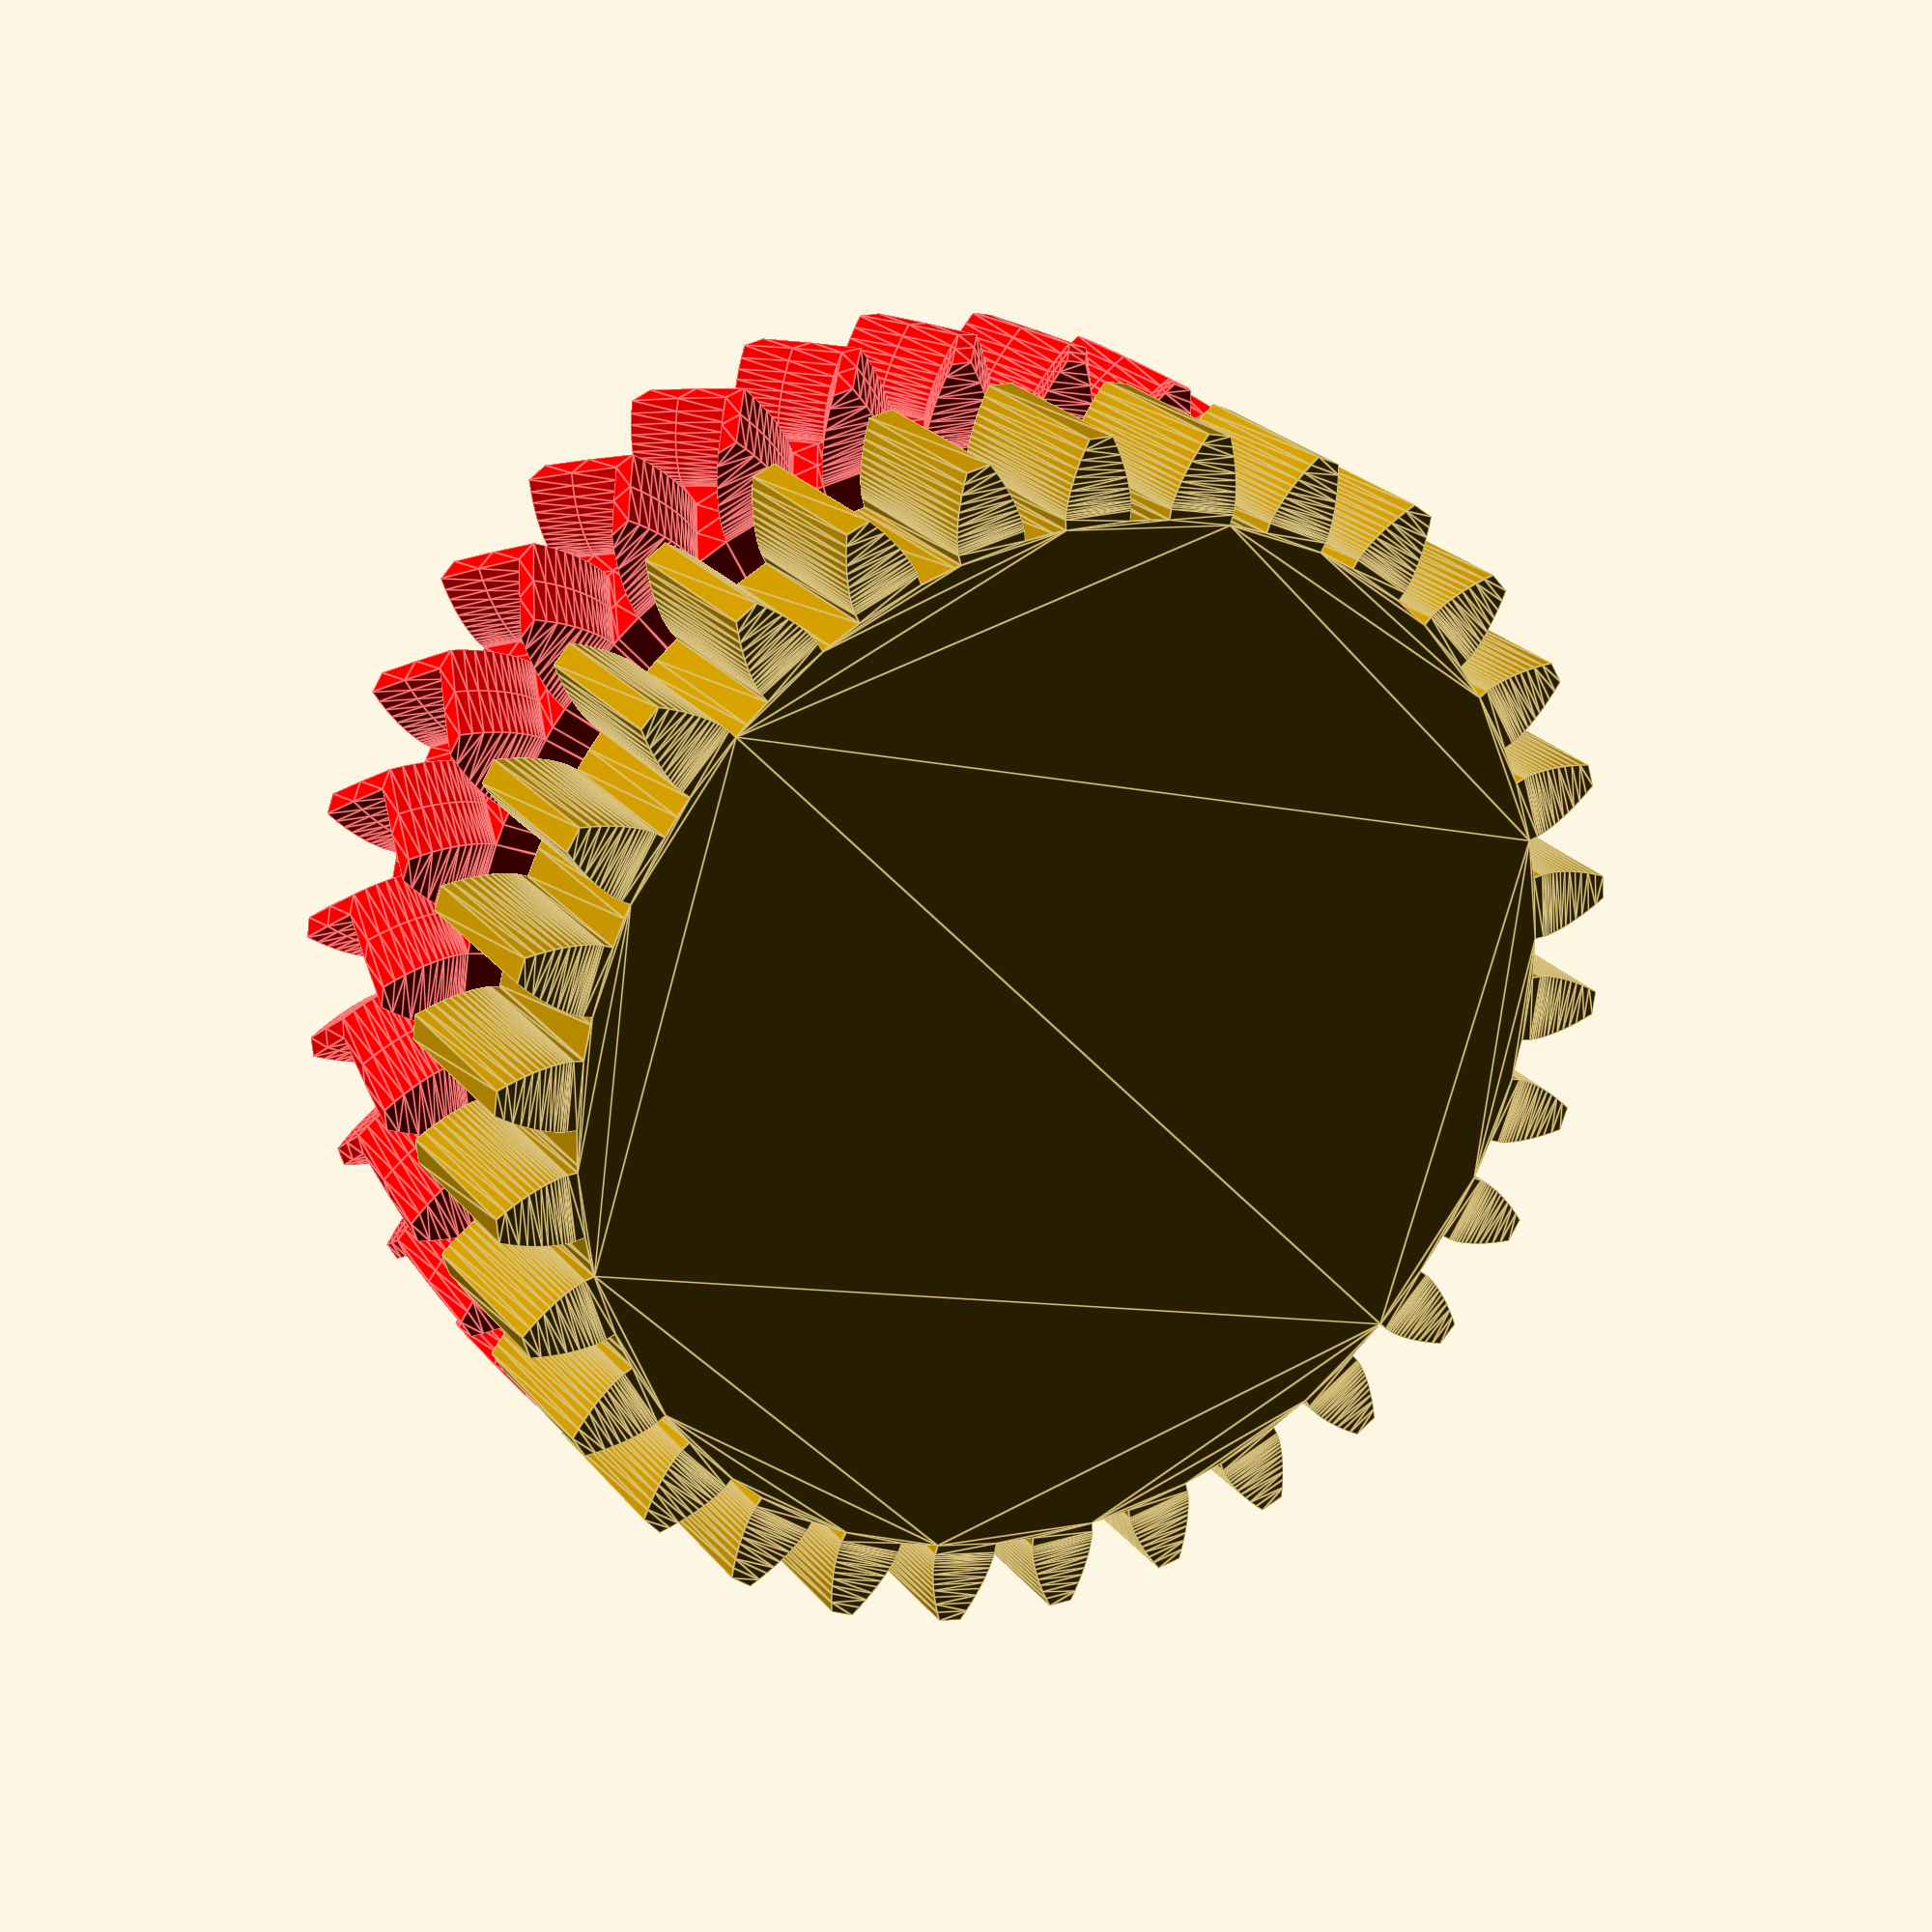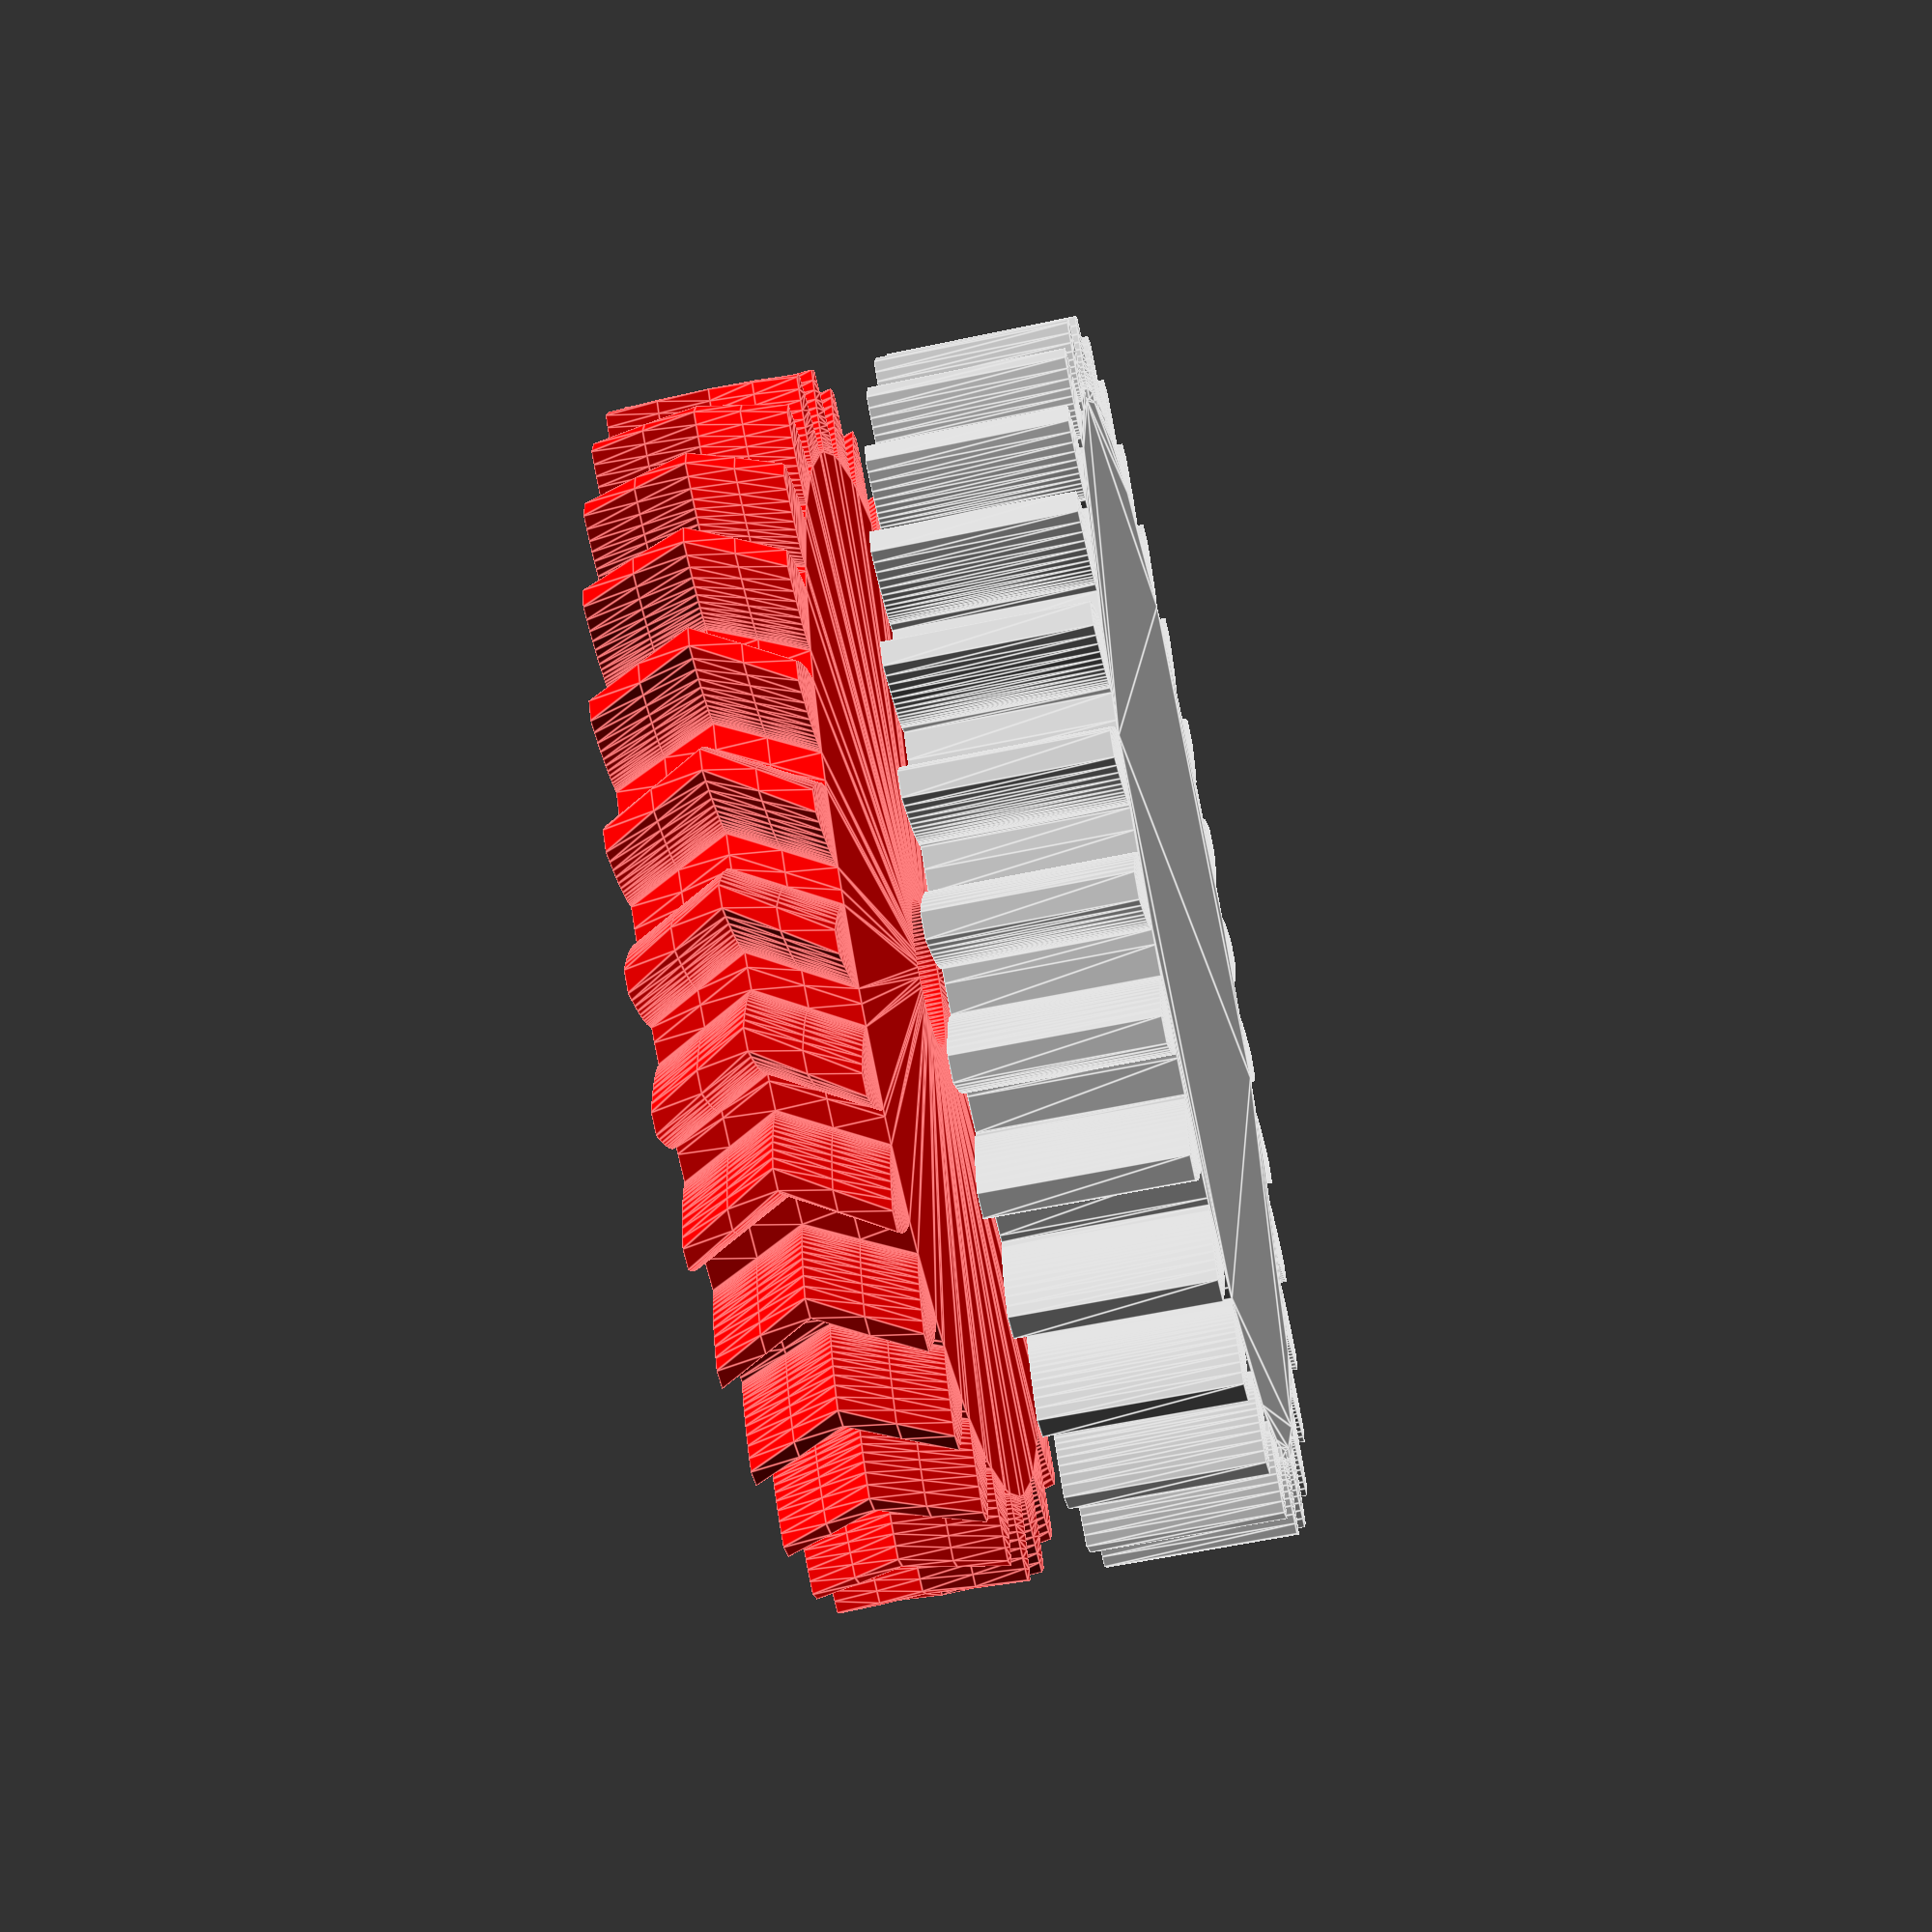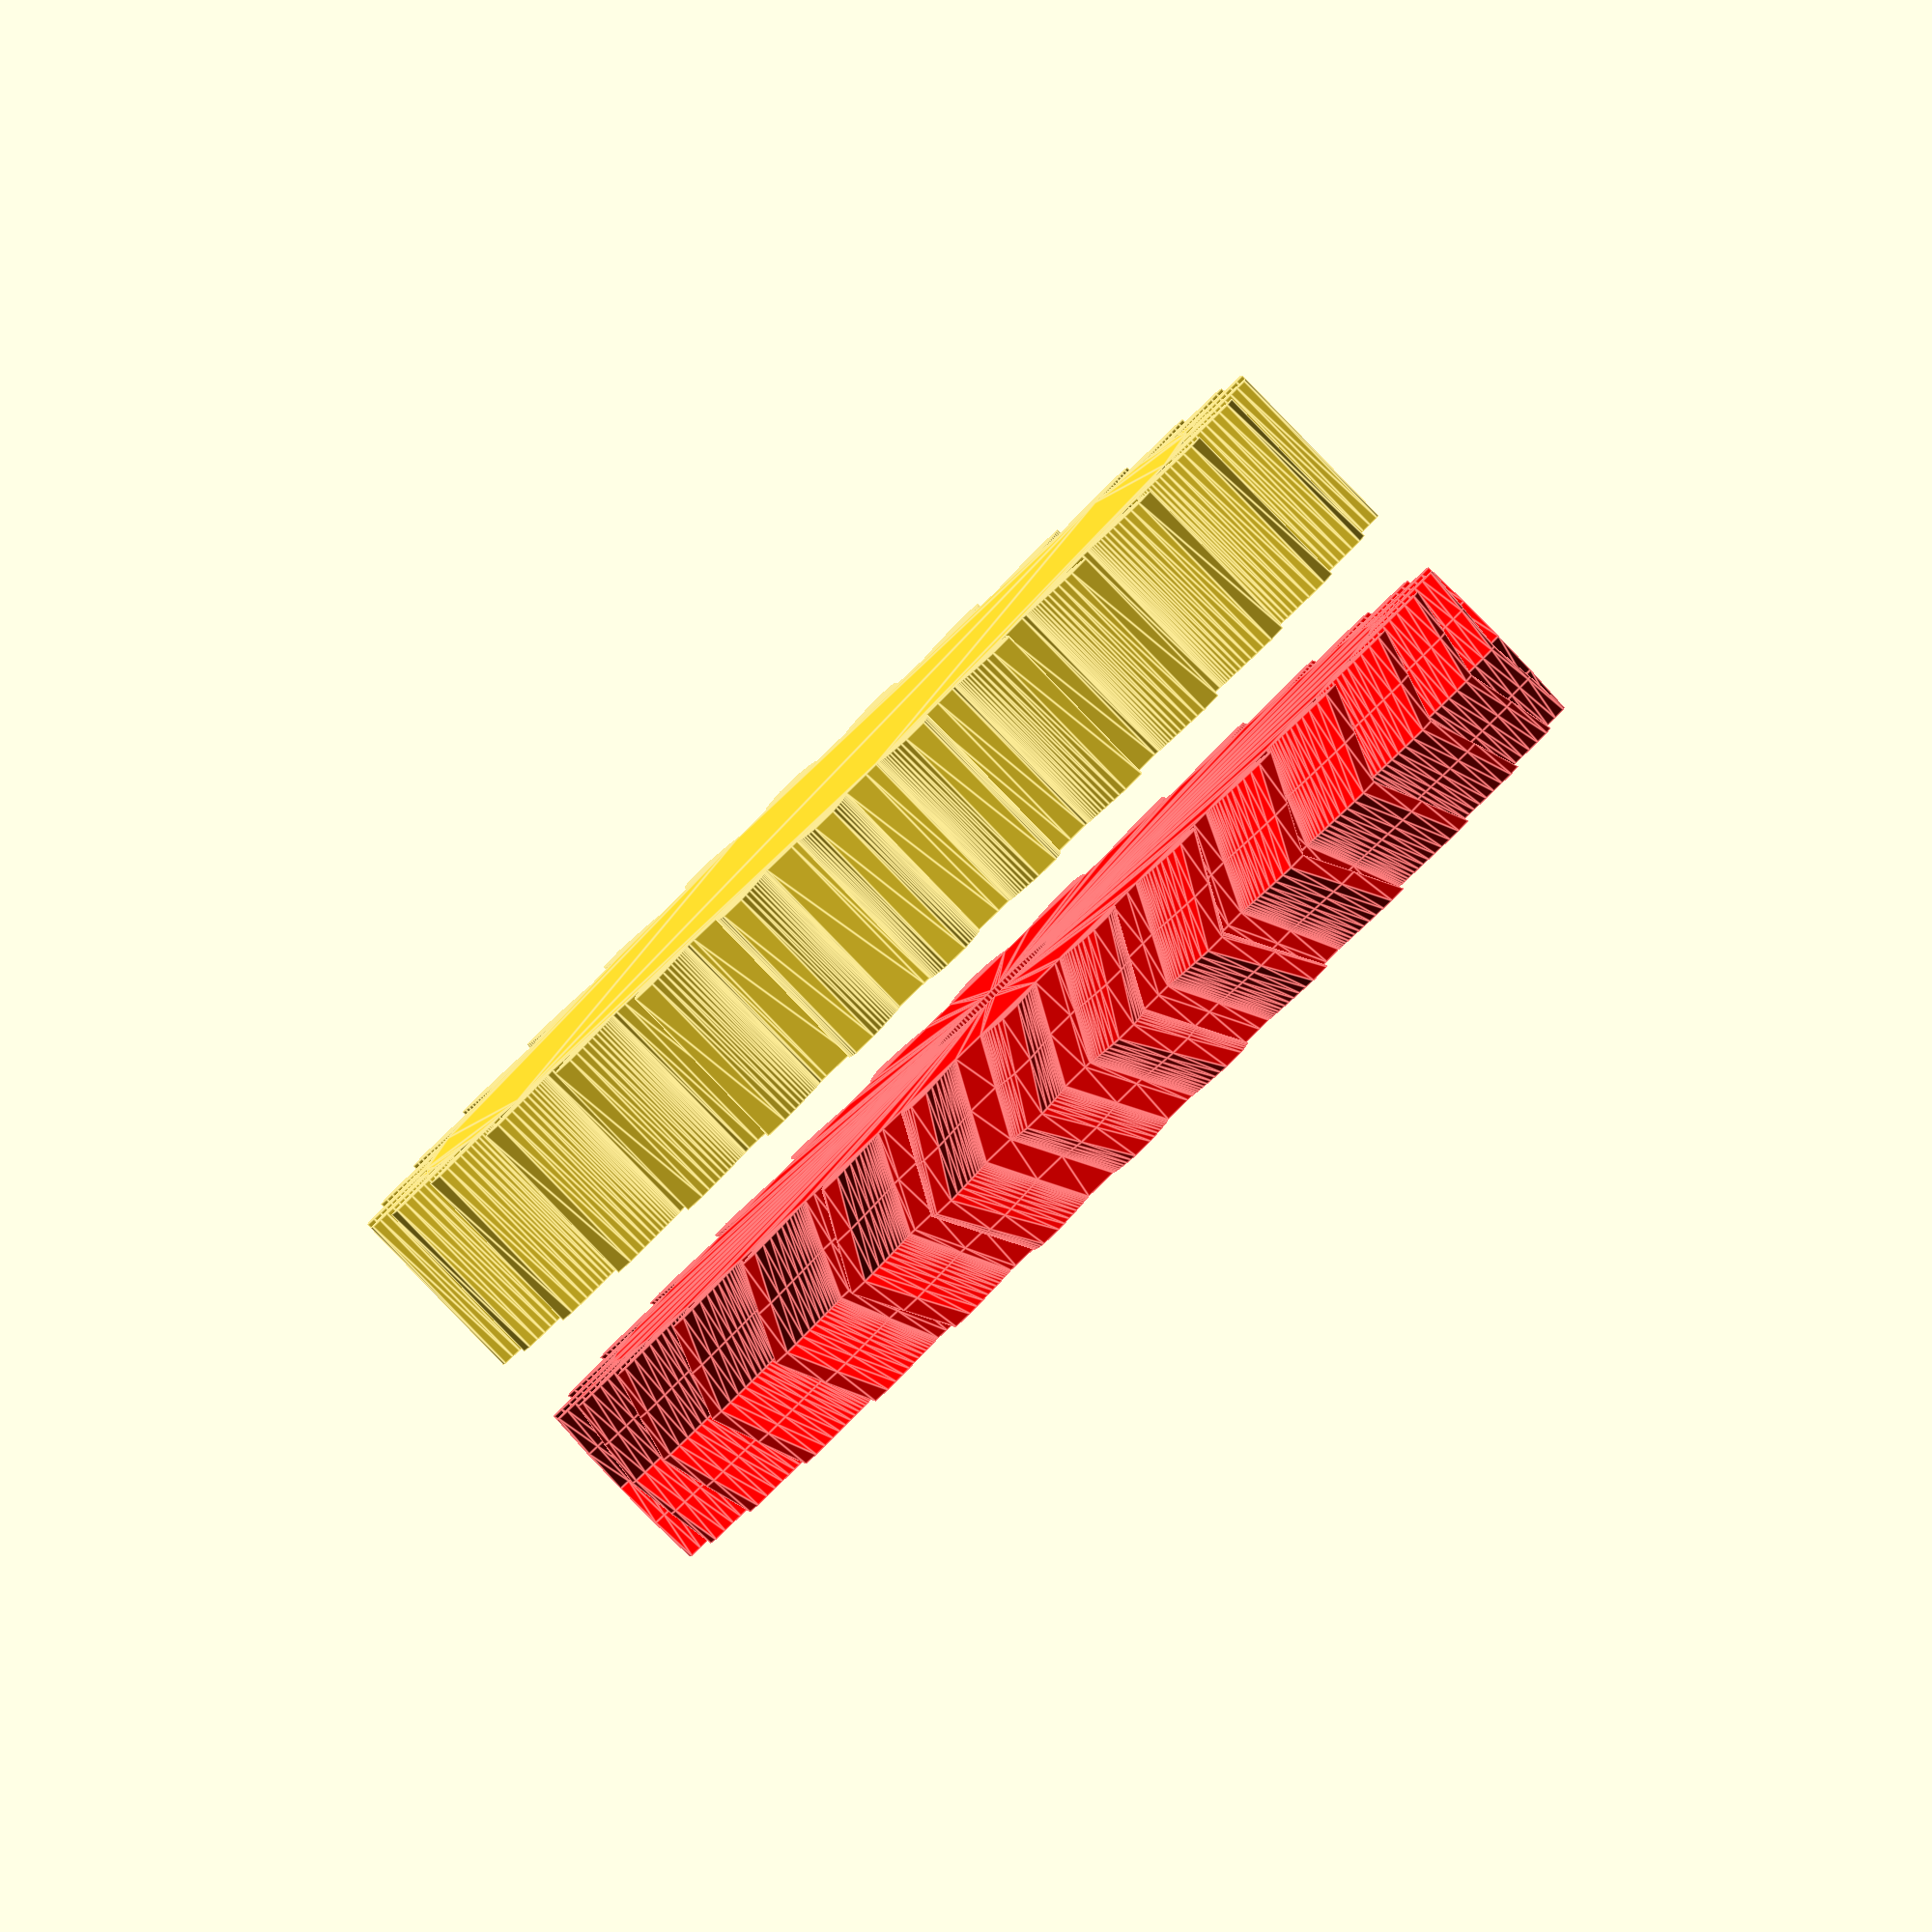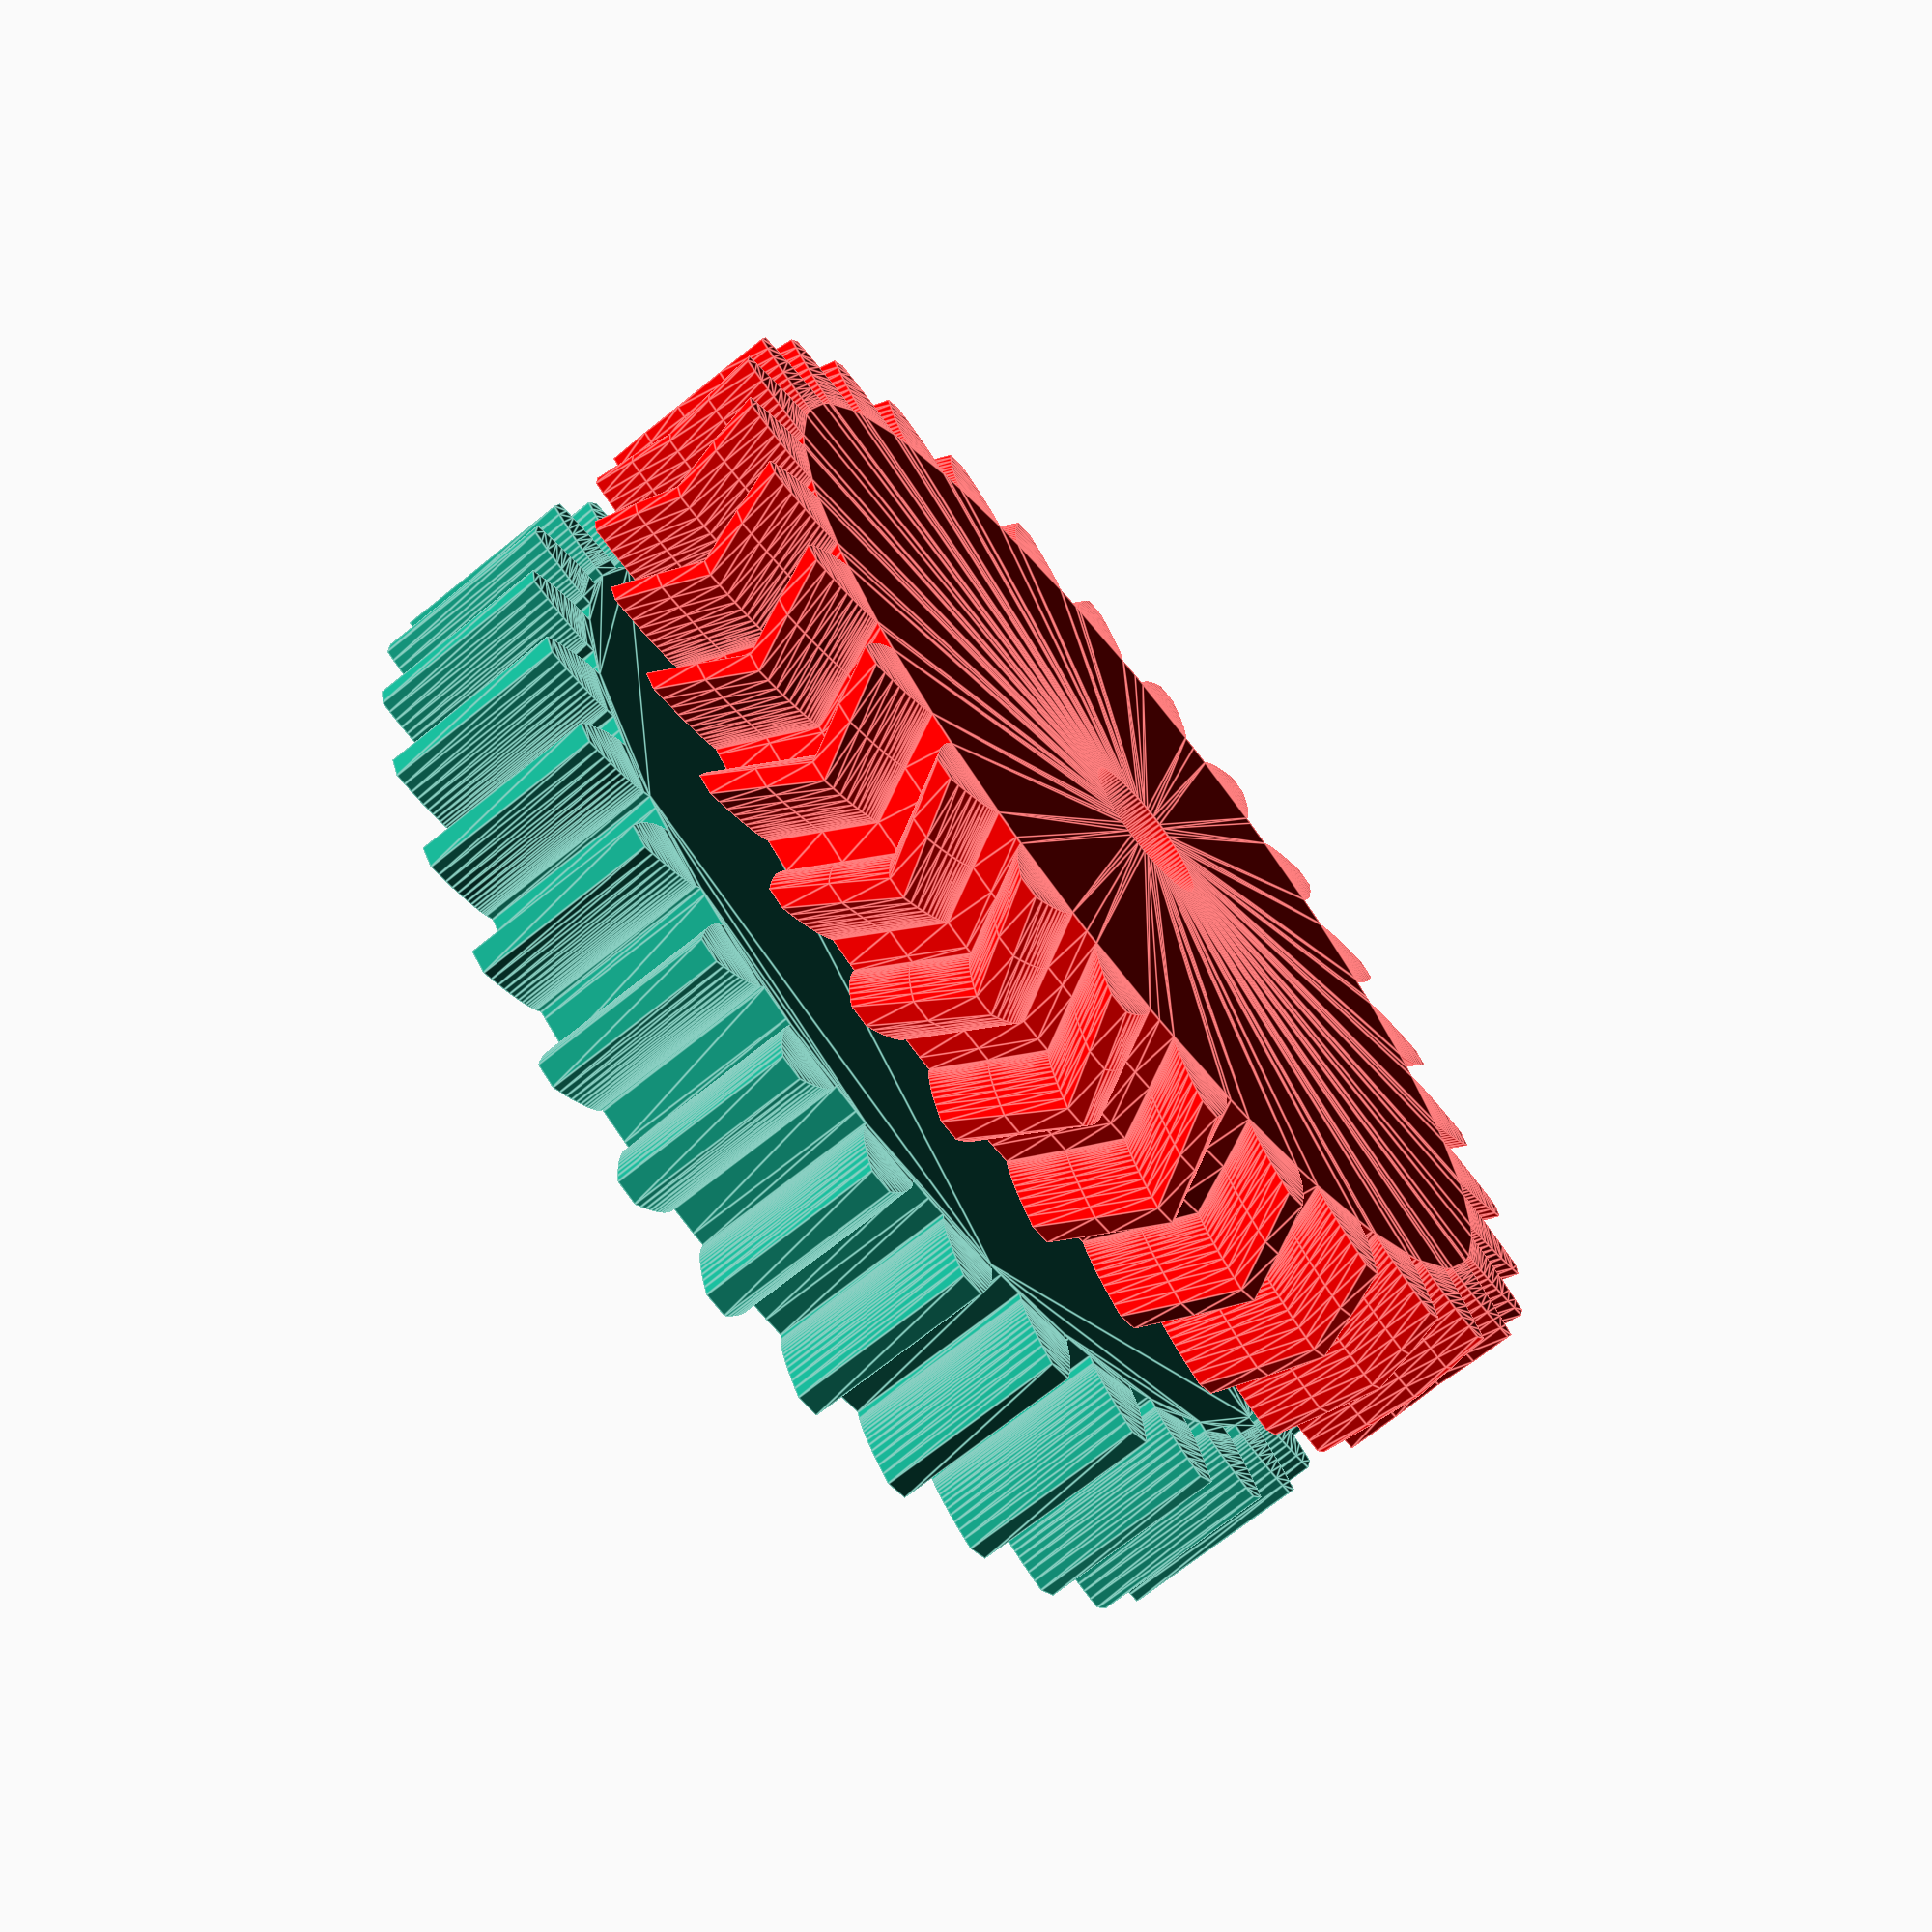
<openscad>
$fn = 96;

/* Bibliothek für Evolventen-Zahnräder

Enthält die Module
1. spur_gear(modul, number_of_teeth, height, bore, engagement_angle = 20, angle_of_inclination = 0)
1. arrow_wheel(modul, number_of_teeth, height, bore, engagement_angle = 20, angle_of_inclination = 0)
3. hohlrad(modul, number_of_teeth, height, randbreite, engagement_angle = 20, angle_of_inclination = 0
4. pfeilhohlrad(modul, number_of_teeth, height, randbreite, engagement_angle = 20, angle_of_inclination = 0)
5. planetengetriebe(modul, zahnzahl_sonne, zahnzahl_planet, height, randbreite, bore, engagement_angle=20, angle_of_inclination=0)
6. kegelrad(modul, number_of_teeth, teilkegelwinkel, tooth_width, bore, engagement_angle = 20)
7. pfeilkegelrad(modul, number_of_teeth,  teilkegelwinkel, tooth_width, bore, engagement_angle = 20, angle_of_inclination=10)
8. kegelradpaar(modul, tooth_number_wheel, tooth_number_curve, tooth_width, bore, engagement_angle = 20, angle_of_inclination=0)

Beispiele für jedes Modul befinden sich auskommentiert am Ende dieser Datei

Autor:		Dr Jörg Janssen
Stand:		20. Juni 2016
Version:	1.3
Lizenz:		Creative Commons - Attribution, Non Commercial, Share Alike

Erlaubte Module nach DIN 780:
0.05 0.06 0.08 0.10 0.12 0.16
0.20 0.25 0.3  0.4  0.5  0.6
0.7  0.8  0.9  1    1.25 1.5
2    2.5  3    4    5    6
8    10   12   16   20   25
32   40   50   60

*/


// Allgemeine Variablen
pi = 3.14159;
rad = 57.29578;
spiel = 0.05;	// Spiel zwischen Zähnen

/*	Wandelt Radian in Grad um */
function grad(engagement_angle) =  engagement_angle*rad;

/*	Wandelt Grad in Radian um */
function radian(engagement_angle) = engagement_angle/rad;

/*	Wandelt 2D-Polarkoordinaten in kartesische um
    Format: radius, phi; phi = Winkel zur x-Achse auf xy-Ebene */
function pol_zu_kart(polvect) = [
	polvect[0]*cos(polvect[1]),  
	polvect[0]*sin(polvect[1])
];

/*	Kreisevolventen-Funktion:
    Gibt die Polarkoordinaten einer Kreisevolvente aus
    r = Radius des Grundkreises
    rho = Abrollwinkel in Grad */
function ev(r,rho) = [
	r/cos(rho),
	grad(tan(rho)-radian(rho))
];

/*  Kugelevolventen-Funktion
    Gibt den Azimutwinkel einer Kugelevolvente aus
    theta0 = Polarwinkel des Kegels, an dessen Schnittkante zum Großkugel die Evolvente abrollt
    theta = Polarwinkel, für den der Azimutwinkel der Evolvente berechnet werden soll */
function kugelev(theta0,theta) = 1/sin(theta0)*acos(cos(theta)/cos(theta0))-acos(tan(theta0)/tan(theta));

/*  Wandelt Kugelkoordinaten in kartesische um
    Format: radius, theta, phi; theta = Winkel zu z-Achse, phi = Winkel zur x-Achse auf xy-Ebene */
function kugel_zu_kart(vect) = [
	vect[0]*sin(vect[1])*cos(vect[2]),  
	vect[0]*sin(vect[1])*sin(vect[2]),
	vect[0]*cos(vect[1])
];

/*	prüft, ob eine Zahl gerade ist
	= 1, wenn ja
	= 0, wenn die Zahl nicht gerade ist */
function istgerade(zahl) =
	(zahl == floor(zahl/2)*2) ? 1 : 0;

/*	größter gemeinsamer Teiler
	nach Euklidischem Algorithmus.
	Sortierung: a muss größer als b sein */
function ggt(a,b) = 
	a%b == 0 ? b : ggt(b,a%b);

/*  Stirnrad
    modul = Höhe des Zahnkopfes über dem Teilkreis
    number_of_teeth = Anzahl der Radzähne
    height = Höhe des Zahnrads
    bore = Durchmesser der Mittelbohrung
    engagement_angle = Eingriffswinkel, Standardwert = 20° gemäß DIN 867
    angle_of_inclination = Schrägungswinkel zur Rotationsachse; 0° = Geradverzahnung */
module spur_gear(modul, number_of_teeth, height, bore, engagement_angle = 20, angle_of_inclination = 0) {

	// Dimensions-Berechnungen	
	d = modul * number_of_teeth;								// Teilkreisdurchmesser
	r = d / 2;											// Teilkreisradius
	alpha_stirn = atan(tan(engagement_angle)/cos(angle_of_inclination));	// Schrägungswinkel im Stirnschnitt
	db = d * cos(alpha_stirn);							// Grundkreisdurchmesser
	rb = db / 2;										// Grundkreisradius
	da = (modul <1)? d + modul * 2.2 : d + modul * 2;	// Kopfkreisdurchmesser nach DIN 58400 bzw. DIN 867
	ra = da / 2;										// Kopfkreisradius
	c = modul / 6;										// Kopfspiel
	df = d - 2 * (modul + c);							// Fußkreisdurchmesser
	rf = df / 2;										// Fußkreisradius
	rho_ra = acos(rb/ra);								// maximaler Abrollwinkel;
														// Evolvente beginnt auf Grundkreis und endet an Kopfkreis
	rho_r = acos(rb/r);									// Abrollwinkel am Teilkreis;
														// Evolvente beginnt auf Grundkreis und endet an Kopfkreis
	phi_r = grad(tan(rho_r)-radian(rho_r));				// Winkel zum Punkt der Evolvente auf Teilkreis
	gamma = rad*height/(r*tan(90-angle_of_inclination));	// Torsionswinkel für Extrusion
	schritt = rho_ra/16;								// Evolvente wird in 16 Stücke geteilt
	tau = 360/number_of_teeth;									// Teilungswinkel

	// Zeichnung
	rotate([0,0,-phi_r-90*(1-spiel)/number_of_teeth]){				// Zahn auf x-Achse zentrieren;
															// macht Ausrichtung mit anderen Rädern einfacher

		linear_extrude(height = height, twist = gamma){
			difference(){
				union(){
					tooth_width = (180*(1-spiel))/number_of_teeth+2*phi_r;
					circle(rf);										// Fußkreis	
					for (rot = [0:tau:360]){
						rotate (rot){								// "Zahnzahl-mal" kopieren und drehen
							polygon(concat(							// Zahn
								[[0,0]],							// Zahnsegment beginnt und endet im Ursprung
								[for (rho = [0:schritt:rho_ra])		// von null Grad (Grundkreis)
																	// bis maximalen Evolventenwinkel (Kopfkreis)
									pol_zu_kart(ev(rb,rho))],		// Erste Evolventen-Flanke

								[pol_zu_kart(ev(rb,rho_ra))],		// Punkt der Evolvente auf Kopfkreis

								[for (rho = [rho_ra:-schritt:0])	// von maximalen Evolventenwinkel (Kopfkreis)
																	// bis null Grad (Grundkreis)
									pol_zu_kart([ev(rb,rho)[0], tooth_width-ev(rb,rho)[1]])]
																	// Zweite Evolventen-Flanke
																	// (180*(1-spiel)) statt 180 Grad,
																	// um Spiel an den Flanken zu erlauben
								)
							);
						}
					}
				}
				circle(r = bore/2);								// Bohrung
			}
		}
	}
}


/*  Pfeilrad; verwendet das Modul "spur_gear"
    modul = Höhe des Zahnkopfes über dem Teilkreis
    number_of_teeth = Anzahl der Radzähne
    height = Höhe des Zahnrads
    bore = Durchmesser der Mittelbohrung
    engagement_angle = Eingriffswinkel, Standardwert = 20° gemäß DIN 867
    angle_of_inclination = Schrägungswinkel zur Rotationsachse, Standardwert = 0° (Geradverzahnung) */
module arrow_wheel(modul, number_of_teeth, height, bore, engagement_angle = 20, angle_of_inclination = 0){

	height = height/2;

	translate([0,0,height]){
		union(){
			spur_gear(modul, number_of_teeth, height, bore, engagement_angle, angle_of_inclination);		// untere Hälfte
			mirror([0,0,1]){
				spur_gear(modul, number_of_teeth, height, bore, engagement_angle, angle_of_inclination);	// obere Hälfte
			}
		}
	}
}


/*	Hohlrad
    modul = Höhe des Zahnkopfes über dem Teilkreis
    number_of_teeth = Anzahl der Radzähne
    height = Höhe des Zahnrads
	randbreite = Breite des Randes ab Fußkreis
    bore = Durchmesser der Mittelbohrung
    engagement_angle = Eingriffswinkel, Standardwert = 20° gemäß DIN 867
    angle_of_inclination = Schrägungswinkel zur Rotationsachse, Standardwert = 0° (Geradverzahnung) */
module hohlrad(modul, number_of_teeth, height, randbreite, engagement_angle = 20, angle_of_inclination = 0) {

	// Dimensions-Berechnungen	
	ha = (number_of_teeth >= 20) ? 0.02 * atan((number_of_teeth/15)/pi) : 0.6;	// Verkürzungsfaktor Zahnkopfhöhe
	d = modul * number_of_teeth;											// Teilkreisdurchmesser
	r = d / 2;														// Teilkreisradius
	alpha_stirn = atan(tan(engagement_angle)/cos(angle_of_inclination));// Schrägungswinkel im Stirnschnitt
	db = d * cos(alpha_stirn);										// Grundkreisdurchmesser
	rb = db / 2;													// Grundkreisradius
	c = modul / 6;													// Kopfspiel
	da = (modul <1)? d + (modul+c) * 2.2 : d + (modul+c) * 2;		// Kopfkreisdurchmesser
	ra = da / 2;													// Kopfkreisradius
	df = d - 2 * modul * ha;										// Fußkreisdurchmesser
	rf = df / 2;													// Fußkreisradius
	rho_ra = acos(rb/ra);											// maximaler Evolventenwinkel;
																	// Evolvente beginnt auf Grundkreis und endet an Kopfkreis
	rho_r = acos(rb/r);												// Evolventenwinkel am Teilkreis;
																	// Evolvente beginnt auf Grundkreis und endet an Kopfkreis
	phi_r = grad(tan(rho_r)-radian(rho_r));							// Winkel zum Punkt der Evolvente auf Teilkreis
	gamma = rad*height/(r*tan(90-angle_of_inclination));				// Torsionswinkel für Extrusion
	schritt = rho_ra/16;											// Evolvente wird in 16 Stücke geteilt
	tau = 360/number_of_teeth;												// Teilungswinkel

	// Zeichnung
	rotate([0,0,-phi_r-90*(1+spiel)/number_of_teeth])						// Zahn auf x-Achse zentrieren;
																	// macht Ausrichtung mit anderen Rädern einfacher
	linear_extrude(height = height, twist = gamma){
		difference(){
			circle(r = ra + randbreite);							// Außenkreis
			union(){
				tooth_width = (180*(1+spiel))/number_of_teeth+2*phi_r;
				circle(rf);											// Fußkreis	
				for (rot = [0:tau:360]){
					rotate (rot) {									// "Zahnzahl-mal" kopieren und drehen
						polygon( concat(
							[[0,0]],
							[for (rho = [0:schritt:rho_ra])			// von null Grad (Grundkreis)
																	// bis maximaler Evolventenwinkel (Kopfkreis)
								pol_zu_kart(ev(rb,rho))],
							[pol_zu_kart(ev(rb,rho_ra))],
							[for (rho = [rho_ra:-schritt:0])		// von maximaler Evolventenwinkel (Kopfkreis)
																	// bis null Grad (Grundkreis)
								pol_zu_kart([ev(rb,rho)[0], tooth_width-ev(rb,rho)[1]])]
																	// (180*(1+spiel)) statt 180,
																	// um Spiel an den Flanken zu erlauben
							)
						);
					}
				}
			}
		}
	}

	echo("Außendurchmesser Hohlrad = ", 2*(ra + randbreite));
	
}

/*  Pfeil-Hohlrad; verwendet das Modul "hohlrad"
    modul = Höhe des Zahnkopfes über dem Teilkegel
    number_of_teeth = Anzahl der Radzähne
    height = Höhe des Zahnrads
    bore = Durchmesser der Mittelbohrung
    engagement_angle = Eingriffswinkel, Standardwert = 20° gemäß DIN 867
    angle_of_inclination = Schrägungswinkel zur Rotationsachse, Standardwert = 0° (Geradverzahnung) */
module pfeilhohlrad(modul, number_of_teeth, height, randbreite, engagement_angle = 20, angle_of_inclination = 0) {

	height = height / 2;
	translate([0,0,height])
		union(){
		hohlrad(modul, number_of_teeth, height, randbreite, engagement_angle, angle_of_inclination);		// untere Hälfte
		mirror([0,0,1])
			hohlrad(modul, number_of_teeth, height, randbreite, engagement_angle, angle_of_inclination);	// obere Hälfte
	}
}

/*	Planetengetriebe; verwendet die Module "arrow_wheel" und "pfeilhohlrad"
    modul = Höhe des Zahnkopfes über dem Teilkegel
    zahnzahl_sonne = Anzahl der Zähne des Sonnenrads
    zahnzahl_planet = Anzahl der Zähne eines Planetenrads
    height = Höhe des Zahnrads
	randbreite = Breite des Randes ab Fußkreis
    bore = Durchmesser der Mittelbohrung
    engagement_angle = Eingriffswinkel, Standardwert = 20° gemäß DIN 867
    angle_of_inclination = Schrägungswinkel zur Rotationsachse, Standardwert = 0° (Geradverzahnung) */
module planetengetriebe(modul, zahnzahl_sonne, zahnzahl_planet, height, randbreite, bore, engagement_angle=20, angle_of_inclination=0){

	// Dimensions-Berechnungen
	d_sonne = modul*zahnzahl_sonne;										// Teilkreisdurchmesser Sonne
	d_planet = modul*zahnzahl_planet;									// Teilkreisdurchmesser Planeten
	achsabstand = (modul*zahnzahl_sonne +  modul*zahnzahl_planet) / 2;	// Abstand von Sonnenrad-/Hohlradachse und Planetenachse
	zahnzahl_hohlrad = zahnzahl_sonne + 2*zahnzahl_planet;				// Anzahl der Zähne des Hohlrades

	drehen = istgerade(zahnzahl_planet);								// Muss das Sonnenrad gedreht werden?
		
	n_planeten = (zahnzahl_planet>zahnzahl_sonne) ? ggt(zahnzahl_planet,zahnzahl_sonne) : ggt(zahnzahl_sonne,zahnzahl_planet);
																		// Anzahl Planetenräder = größter gemeinsamer
																		// Teiler von Anzahl der Zähne des Sonnen- und
																		// Planetenrads
	
	// Zeichnung
	rotate([0,0,180/zahnzahl_sonne*drehen]){
		arrow_wheel (modul, zahnzahl_sonne, height, bore, engagement_angle, -angle_of_inclination);		// Sonnenrad
	}

	for(rot=[0:360/n_planeten:360/n_planeten*(n_planeten-1)]){
		translate(kugel_zu_kart([achsabstand,90,rot]))
			arrow_wheel (modul, zahnzahl_planet, height, bore, engagement_angle, angle_of_inclination);	// Planetenräder
		}
	
	pfeilhohlrad (modul, zahnzahl_hohlrad, height, randbreite, engagement_angle, angle_of_inclination);	// Hohlrad
}

/*  Kegelrad
    modul = Höhe des Zahnkopfes über dem Teilkegel; Angabe für die Aussenseite des Kegels
    number_of_teeth = Anzahl der Radzähne
    teilkegelwinkel = (Halb)winkel des Kegels, auf dem das jeweils andere Hohlrad abrollt
    tooth_width = Breite der Zähne von der Außenseite in Richtung Kegelspitze
    bore = Durchmesser der Mittelbohrung
    engagement_angle = Eingriffswinkel, Standardwert = 20° gemäß DIN 867
	angle_of_inclination = Schrägungswinkel, Standardwert = 0° */
module kegelrad(modul, number_of_teeth, teilkegelwinkel, tooth_width, bore, engagement_angle = 20, angle_of_inclination=0) {

	// Dimensions-Berechnungen
	d_aussen = modul * number_of_teeth;									// Teilkegeldurchmesser auf der Kegelgrundfläche,
																	// entspricht der Sehne im Kugelschnitt
	r_aussen = d_aussen / 2;										// Teilkegelradius auf der Kegelgrundfläche 
	rg_aussen = r_aussen/sin(teilkegelwinkel);						// Großkegelradius für Zahn-Außenseite, entspricht der Länge der Kegelflanke;
	rg_innen = rg_aussen - tooth_width;								// Großkegelradius für Zahn-Innenseite	
	r_innen = r_aussen*rg_innen/rg_aussen;
	alpha_stirn = atan(tan(engagement_angle)/cos(angle_of_inclination));// Schrägungswinkel im Stirnschnitt
	delta_b = asin(cos(alpha_stirn)*sin(teilkegelwinkel));			// Grundkegelwinkel		
	da_aussen = (modul <1)? d_aussen + (modul * 2.2) * cos(teilkegelwinkel): d_aussen + modul * 2 * cos(teilkegelwinkel);
	ra_aussen = da_aussen / 2;
	delta_a = asin(ra_aussen/rg_aussen);
	c = modul / 6;													// Kopfspiel
	df_aussen = d_aussen - (modul +c) * 2 * cos(teilkegelwinkel);
	rf_aussen = df_aussen / 2;
	delta_f = asin(rf_aussen/rg_aussen);
	rkf = rg_aussen*sin(delta_f);									// Radius des Kegelfußes
	hoehe_f = rg_aussen*cos(delta_f);								// Höhe des Kegels vom Fußkegel
	
	echo("Teilkegeldurchmesser auf der Kegelgrundfläche = ", d_aussen);
	
	// Größen für Komplementär-Kegelstumpf
	hoehe_k = (rg_aussen-tooth_width)/cos(teilkegelwinkel);			// Höhe des Komplementärkegels für richtige Zahnlänge
	rk = (rg_aussen-tooth_width)/sin(teilkegelwinkel);				// Fußradius des Komplementärkegels
	rfk = rk*hoehe_k*tan(delta_f)/(rk+hoehe_k*tan(delta_f));		// Kopfradius des Zylinders für 
																	// Komplementär-Kegelstumpf
	hoehe_fk = rk*hoehe_k/(hoehe_k*tan(delta_f)+rk);				// Hoehe des Komplementär-Kegelstumpfs

	echo("Höhe Kegelrad = ", hoehe_f-hoehe_fk);
	
	phi_r = kugelev(delta_b, teilkegelwinkel);						// Winkel zum Punkt der Evolvente auf Teilkegel
		
	// Torsionswinkel gamma aus Schrägungswinkel
	gamma_g = 2*atan(tooth_width*tan(angle_of_inclination)/(2*rg_aussen-tooth_width));
	gamma = 2*asin(rg_aussen/r_aussen*sin(gamma_g/2));
	
	schritt = (delta_a - delta_b)/16;
	tau = 360/number_of_teeth;												// Teilungswinkel
	start = (delta_b > delta_f) ? delta_b : delta_f;
	spiegelpunkt = (180*(1-spiel))/number_of_teeth+2*phi_r;

	// Zeichnung
	rotate([0,0,phi_r+90*(1-spiel)/number_of_teeth]){						// Zahn auf x-Achse zentrieren;
																	// macht Ausrichtung mit anderen Rädern einfacher
		translate([0,0,hoehe_f]) rotate(a=[0,180,0]){
			union(){
				translate([0,0,hoehe_f]) rotate(a=[0,180,0]){								// Kegelstumpf							
					difference(){
						linear_extrude(height=hoehe_f-hoehe_fk, scale=rfk/rkf) circle(rkf);
						translate([0,0,-1]){
							cylinder(h = hoehe_f-hoehe_fk+2, r = bore/2);				// Bohrung
						}
					}	
				}
				for (rot = [0:tau:360]){
					rotate (rot) {															// "Zahnzahl-mal" kopieren und drehen
						union(){
							if (delta_b > delta_f){
								// Zahnfuß
								flankenpunkt_unten = 1*spiegelpunkt;
								flankenpunkt_oben = kugelev(delta_f, start);
								polyhedron(
									points = [
										kugel_zu_kart([rg_aussen, start*1.001, flankenpunkt_unten]),	// 1 promille Überlappung mit Zahn
										kugel_zu_kart([rg_innen, start*1.001, flankenpunkt_unten+gamma]),
										kugel_zu_kart([rg_innen, start*1.001, spiegelpunkt-flankenpunkt_unten+gamma]),
										kugel_zu_kart([rg_aussen, start*1.001, spiegelpunkt-flankenpunkt_unten]),								
										kugel_zu_kart([rg_aussen, delta_f, flankenpunkt_unten]),
										kugel_zu_kart([rg_innen, delta_f, flankenpunkt_unten+gamma]),
										kugel_zu_kart([rg_innen, delta_f, spiegelpunkt-flankenpunkt_unten+gamma]),
										kugel_zu_kart([rg_aussen, delta_f, spiegelpunkt-flankenpunkt_unten])								
									],
									faces = [[0,1,2],[0,2,3],[0,4,1],[1,4,5],[1,5,2],[2,5,6],[2,6,3],[3,6,7],[0,3,7],[0,7,4],[4,6,5],[4,7,6]],
									convexity =1
								);
							}
							// Zahn
							for (delta = [start:schritt:delta_a-schritt]){
								flankenpunkt_unten = kugelev(delta_b, delta);
								flankenpunkt_oben = kugelev(delta_b, delta+schritt);
								polyhedron(
									points = [
										kugel_zu_kart([rg_aussen, delta, flankenpunkt_unten]),
										kugel_zu_kart([rg_innen, delta, flankenpunkt_unten+gamma]),
										kugel_zu_kart([rg_innen, delta, spiegelpunkt-flankenpunkt_unten+gamma]),
										kugel_zu_kart([rg_aussen, delta, spiegelpunkt-flankenpunkt_unten]),								
										kugel_zu_kart([rg_aussen, delta+schritt, flankenpunkt_oben]),
										kugel_zu_kart([rg_innen, delta+schritt, flankenpunkt_oben+gamma]),
										kugel_zu_kart([rg_innen, delta+schritt, spiegelpunkt-flankenpunkt_oben+gamma]),
										kugel_zu_kart([rg_aussen, delta+schritt, spiegelpunkt-flankenpunkt_oben])									
									],
									faces = [[0,1,2],[0,2,3],[0,4,1],[1,4,5],[1,5,2],[2,5,6],[2,6,3],[3,6,7],[0,3,7],[0,7,4],[4,6,5],[4,7,6]],
									convexity =1
								);
							}
						}
					}
				}	
			}
		}
	}
}

/*  Pfeil-Kegelrad; verwendet das Modul "kegelrad"
    modul = Höhe des Zahnkopfes über dem Teilkreis
    number_of_teeth = Anzahl der Radzähne
    height = Höhe des Zahnrads
    bore = Durchmesser der Mittelbohrung
    engagement_angle = Eingriffswinkel, Standardwert = 20° gemäß DIN 867
    angle_of_inclination = Schrägungswinkel, Standardwert = 0° */
module pfeilkegelrad(modul, number_of_teeth, teilkegelwinkel, tooth_width, bore, engagement_angle = 20, angle_of_inclination=0){

	// Dimensions-Berechnungen
	
	tooth_width = tooth_width / 2;
	
	d_aussen = modul * number_of_teeth;								// Teilkegeldurchmesser auf der Kegelgrundfläche,
																// entspricht der Sehne im Kugelschnitt
	r_aussen = d_aussen / 2;									// Teilkegelradius auf der Kegelgrundfläche 
	rg_aussen = r_aussen/sin(teilkegelwinkel);					// Großkegelradius, entspricht der Länge der Kegelflanke;
	c = modul / 6;												// Kopfspiel
	df_aussen = d_aussen - (modul +c) * 2 * cos(teilkegelwinkel);
	rf_aussen = df_aussen / 2;
	delta_f = asin(rf_aussen/rg_aussen);
	hoehe_f = rg_aussen*cos(delta_f);							// Höhe des Kegels vom Fußkegel

	// Torsionswinkel gamma aus Schrägungswinkel
	gamma_g = 2*atan(tooth_width*tan(angle_of_inclination)/(2*rg_aussen-tooth_width));
	gamma = 2*asin(rg_aussen/r_aussen*sin(gamma_g/2));
	
	echo("Teilkegeldurchmesser auf der Kegelgrundfläche = ", d_aussen);
	
	// Größen für Komplementär-Kegelstumpf
	hoehe_k = (rg_aussen-tooth_width)/cos(teilkegelwinkel);		// Höhe des Komplementärkegels für richtige Zahnlänge
	rk = (rg_aussen-tooth_width)/sin(teilkegelwinkel);			// Fußradius des Komplementärkegels
	rfk = rk*hoehe_k*tan(delta_f)/(rk+hoehe_k*tan(delta_f));	// Kopfradius des Zylinders für 
																// Komplementär-Kegelstumpf
	hoehe_fk = rk*hoehe_k/(hoehe_k*tan(delta_f)+rk);			// Hoehe des Komplementär-Kegelstumpfs
	
	modul_innen = modul-tooth_width/rg_aussen;

		union(){
		kegelrad(modul, number_of_teeth, teilkegelwinkel, tooth_width, bore, engagement_angle, angle_of_inclination);		// untere Hälfte
		translate([0,0,hoehe_f-hoehe_fk])
			rotate(a=-gamma,v=[0,0,1])
				kegelrad(modul_innen, number_of_teeth, teilkegelwinkel, tooth_width, bore, engagement_angle, -angle_of_inclination);	// obere Hälfte
	}
}

/*	Kegelradpaar mit beliebigem Achsenwinkel; verwendet das Modul "kegelrad"
    modul = Höhe des Zahnkopfes über dem Teilkegel; Angabe für die Aussenseite des Kegels
    tooth_number_wheel = Anzahl der Radzähne am Rad
    tooth_number_curve = Anzahl der Radzähne am Ritzel
	axis_angle = Winkel zwischen den Achsen von Rad und Ritzel
    tooth_width = Breite der Zähne von der Außenseite in Richtung Kegelspitze
    bore_wheel = Durchmesser der Mittelbohrung des Rads
    bore_curler = Durchmesser der Mittelbohrungen des Ritzels
    engagement_angle = Eingriffswinkel, Standardwert = 20° gemäß DIN 867
	angle_of_inclination = Schrägungswinkel, Standardwert = 0° */
module kegelradpaar(modul, tooth_number_wheel, tooth_number_curve, axis_angle=90, tooth_width, bore_wheel, bore_curler, engagement_angle=20, angle_of_inclination=0, together_build=1){
 
	// Dimensions-Berechnungen
	r_rad = modul*tooth_number_wheel/2;							// Teilkegelradius des Rads
	delta_rad = atan(sin(axis_angle)/(tooth_number_curve/tooth_number_wheel+cos(axis_angle)));	// Kegelwinkel des Rads
	delta_ritzel = atan(sin(axis_angle)/(tooth_number_wheel/tooth_number_curve+cos(axis_angle)));// Kegelwingel des Ritzels
	rg = r_rad/sin(delta_rad);								// Radius der Großkugel
	c = modul / 6;											// Kopfspiel
	df_ritzel = 4*pi*rg*delta_ritzel/360 - 2 * (modul + c);	// Fußkegeldurchmesser auf der Großkugel 
	rf_ritzel = df_ritzel / 2;								// Fußkegelradius auf der Großkugel
	delta_f_ritzel = rf_ritzel/(2*pi*rg) * 360;				// Kopfkegelwinkel
	rkf_ritzel = rg*sin(delta_f_ritzel);					// Radius des Kegelfußes
	hoehe_f_ritzel = rg*cos(delta_f_ritzel);				// Höhe des Kegels vom Fußkegel
	
	echo("Kegelwinkel Rad = ", delta_rad);
	echo("Kegelwinkel Ritzel = ", delta_ritzel);
 
	df_rad = 4*pi*rg*delta_rad/360 - 2 * (modul + c);		// Fußkegeldurchmesser auf der Großkugel 
	rf_rad = df_rad / 2;									// Fußkegelradius auf der Großkugel
	delta_f_rad = rf_rad/(2*pi*rg) * 360;					// Kopfkegelwinkel
	rkf_rad = rg*sin(delta_f_rad);							// Radius des Kegelfußes
	hoehe_f_rad = rg*cos(delta_f_rad);						// Höhe des Kegels vom Fußkegel

	echo("Höhe Rad = ", hoehe_f_rad);
	echo("Höhe Ritzel = ", hoehe_f_ritzel);
	
	drehen = istgerade(tooth_number_curve);
	
	// Zeichnung
	// Rad
	rotate([0,0,180*(1-spiel)/tooth_number_wheel*drehen])
		kegelrad(modul, tooth_number_wheel, delta_rad, tooth_width, bore_wheel, engagement_angle, angle_of_inclination);
	
	// Ritzel
	if (together_build == 1)
		translate([-hoehe_f_ritzel*cos(90-axis_angle),0,hoehe_f_rad-hoehe_f_ritzel*sin(90-axis_angle)])
			rotate([0,axis_angle,0])
				kegelrad(modul, tooth_number_curve, delta_ritzel, tooth_width, bore_curler, engagement_angle, -angle_of_inclination);
	else
		translate([rkf_ritzel*2+modul+rkf_rad,0,0])
			kegelrad(modul, tooth_number_curve, delta_ritzel, tooth_width, bore_curler, engagement_angle, -angle_of_inclination);
 }

/*	Pfeil-Kegelradpaar mit beliebigem Achsenwinkel; verwendet das Modul "pfeilkegelrad"
    modul = Höhe des Zahnkopfes über dem Teilkegel; Angabe für die Aussenseite des Kegels
    tooth_number_wheel = Anzahl der Radzähne am Rad
    tooth_number_curve = Anzahl der Radzähne am Ritzel
	axis_angle = Winkel zwischen den Achsen von Rad und Ritzel
    tooth_width = Breite der Zähne von der Außenseite in Richtung Kegelspitze
    bore_wheel = Durchmesser der Mittelbohrung des Rads
    bore_curler = Durchmesser der Mittelbohrungen des Ritzels
    engagement_angle = Eingriffswinkel, Standardwert = 20° gemäß DIN 867
    angle_of_inclination = Schrägungswinkel, Standardwert = 0° */
module arrow_bevel_gear_pair(modul, tooth_number_wheel, tooth_number_curve, axis_angle=90, tooth_width, bore_wheel, bore_curler, engagement_angle = 20, angle_of_inclination=10, together_build=1, show_a=1, show_b=1){
 
	r_rad = modul*tooth_number_wheel/2;							// Teilkegelradius des Rads
	delta_rad = atan(sin(axis_angle)/(tooth_number_curve/tooth_number_wheel+cos(axis_angle)));	// Kegelwinkel des Rads
	delta_ritzel = atan(sin(axis_angle)/(tooth_number_wheel/tooth_number_curve+cos(axis_angle)));// Kegelwingel des Ritzels
	rg = r_rad/sin(delta_rad);								// Radius der Großkugel
	c = modul / 6;											// Kopfspiel
	df_ritzel = 4*pi*rg*delta_ritzel/360 - 2 * (modul + c);	// Fußkegeldurchmesser auf der Großkugel 
	rf_ritzel = df_ritzel / 2;								// Fußkegelradius auf der Großkugel
	delta_f_ritzel = rf_ritzel/(2*pi*rg) * 360;				// Kopfkegelwinkel
	rkf_ritzel = rg*sin(delta_f_ritzel);					// Radius des Kegelfußes
	hoehe_f_ritzel = rg*cos(delta_f_ritzel);				// Höhe des Kegels vom Fußkegel
	
	echo("Kegelwinkel Rad = ", delta_rad);
	echo("Kegelwinkel Ritzel = ", delta_ritzel);
 
	df_rad = 4*pi*rg*delta_rad/360 - 2 * (modul + c);		// Fußkegeldurchmesser auf der Großkugel 
	rf_rad = df_rad / 2;									// Fußkegelradius auf der Großkugel
	delta_f_rad = rf_rad/(2*pi*rg) * 360;					// Kopfkegelwinkel
	rkf_rad = rg*sin(delta_f_rad);							// Radius des Kegelfußes
	hoehe_f_rad = rg*cos(delta_f_rad);						// Höhe des Kegels vom Fußkegel

	echo("Höhe Rad = ", hoehe_f_rad);
	echo("Höhe Ritzel = ", hoehe_f_ritzel);
	
	drehen = istgerade(tooth_number_curve);
	
	// Rad
	if(show_a)
	rotate([0,0,180*(1-spiel)/tooth_number_wheel*drehen])
		pfeilkegelrad(modul, tooth_number_wheel, delta_rad, tooth_width, bore_wheel, engagement_angle, angle_of_inclination);
	
	// Ritzel
	if(show_b){
	if (together_build == 1)
		translate([-hoehe_f_ritzel*cos(90-axis_angle),0,hoehe_f_rad-hoehe_f_ritzel*sin(90-axis_angle)])
			rotate([0,axis_angle,0])
				pfeilkegelrad(modul, tooth_number_curve, delta_ritzel, tooth_width, bore_curler, engagement_angle, -angle_of_inclination);
	else
		translate([rkf_ritzel*2+modul+rkf_rad,0,0])
			pfeilkegelrad(modul, tooth_number_curve, delta_ritzel, tooth_width, bore_curler, engagement_angle, -angle_of_inclination);
	}

}

translate([0,0,-7])
spur_gear(modul=1, number_of_teeth=30, height=5, bore=0, engagement_angle=20, angle_of_inclination=0);

rotate([0,0,5.5])
color("red")
arrow_wheel(modul=1, number_of_teeth=30, height=5, bore=4, engagement_angle=20, angle_of_inclination=30);

//hohlrad (modul=1, number_of_teeth=30, height=5, randbreite=5, engagement_angle=20, angle_of_inclination=20);

//pfeilhohlrad (modul=1, number_of_teeth=30, height=5, randbreite=5, engagement_angle=20, angle_of_inclination=30);

//planetengetriebe(modul=1, zahnzahl_sonne=15, zahnzahl_planet=12, height=6, randbreite=5, bore=4, engagement_angle=20, angle_of_inclination=30);

//kegelrad(modul=1, number_of_teeth=30,  teilkegelwinkel=45, tooth_width=5, bore=4, engagement_angle=20, angle_of_inclination=20);

//pfeilkegelrad(modul=1, number_of_teeth=30, teilkegelwinkel=45, tooth_width=5, bore=4, engagement_angle=20, angle_of_inclination=30);

//kegelradpaar(modul=1, tooth_number_wheel=30, tooth_number_curve=11, axis_angle=100, tooth_width=5, bore=4, engagement_angle = 20, angle_of_inclination=20, together_build=1);

/*
arrow_bevel_gear_pair(
    modul=1,
    tooth_number_wheel=110,
    tooth_number_curve=11,
    axis_angle=90,
    tooth_width=5,
    bore_wheel=5,
    bore_curler=1,
    engagement_angle = 20,
    //angle_of_inclination=30,
    angle_of_inclination=20,
    //angle_of_inclination=45,
    together_build=1);
*/
</openscad>
<views>
elev=336.3 azim=352.5 roll=151.5 proj=p view=edges
elev=58.3 azim=79.0 roll=102.4 proj=p view=edges
elev=86.7 azim=80.3 roll=224.1 proj=o view=edges
elev=248.9 azim=240.7 roll=230.9 proj=p view=edges
</views>
